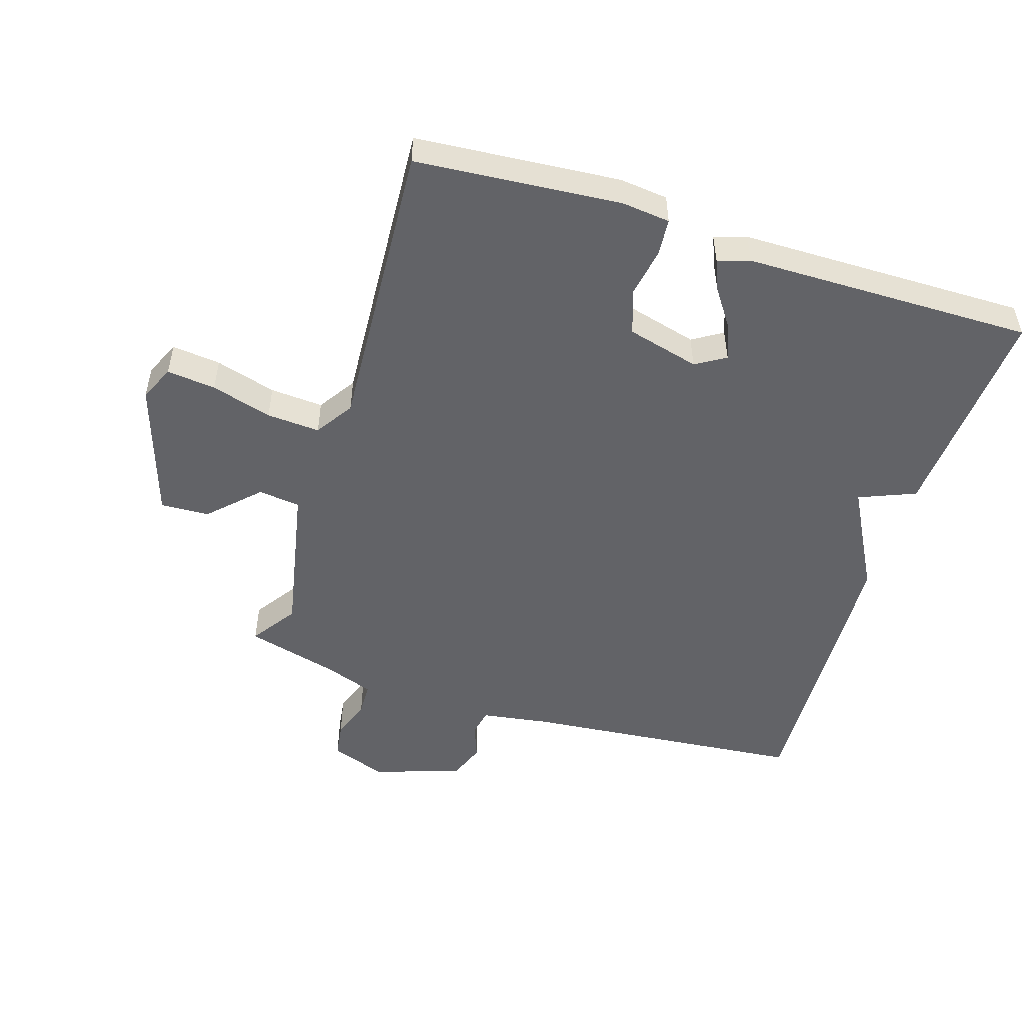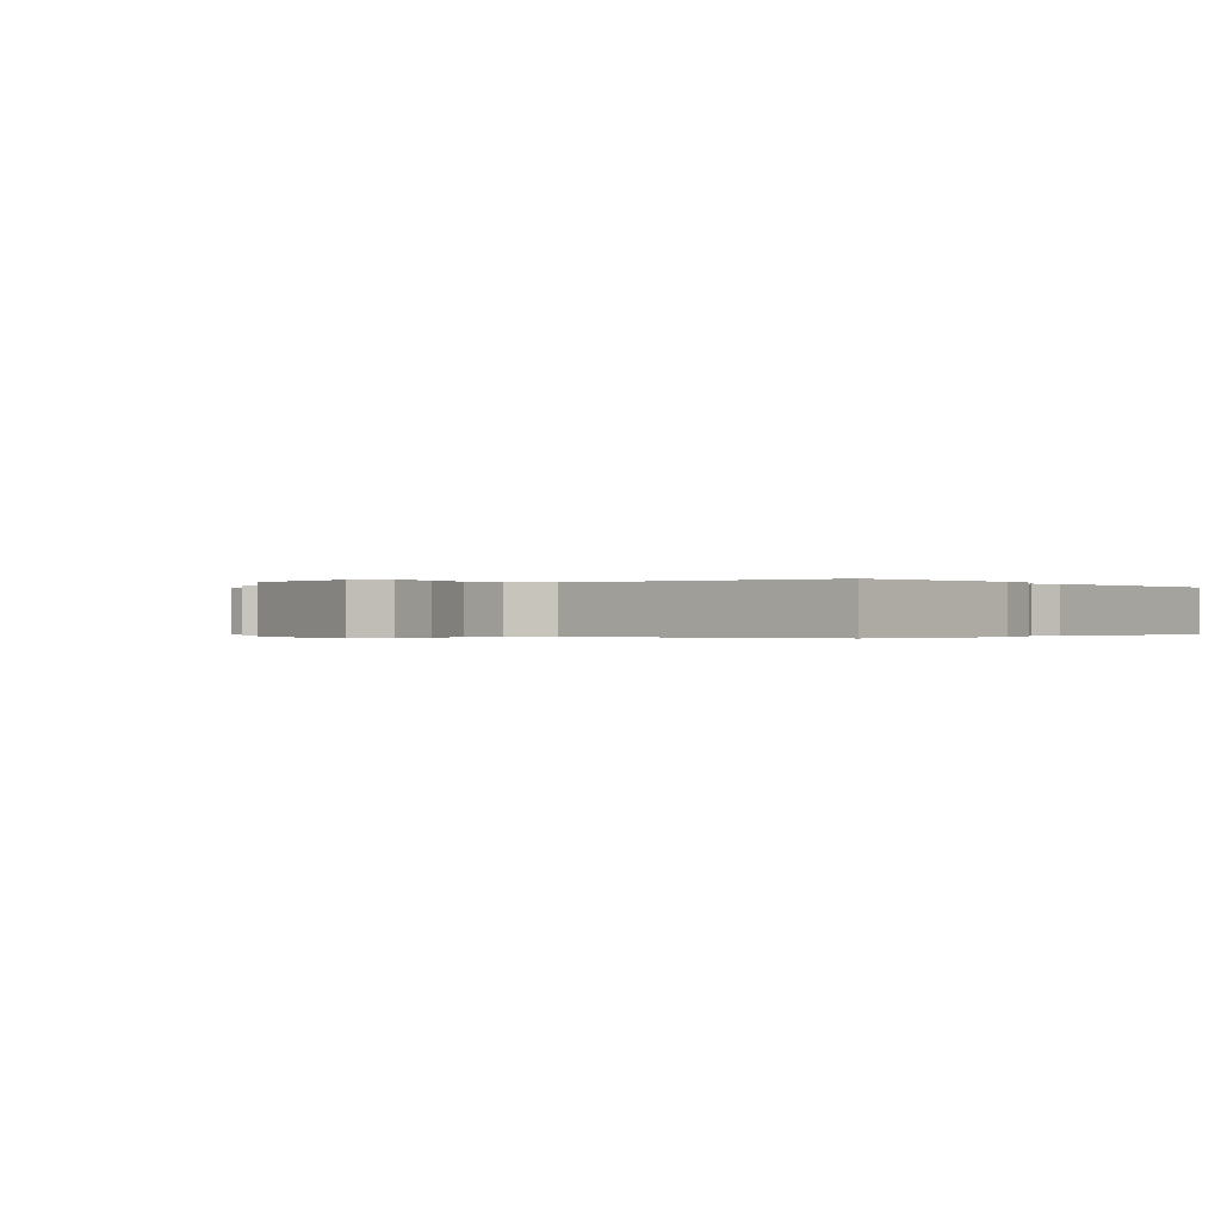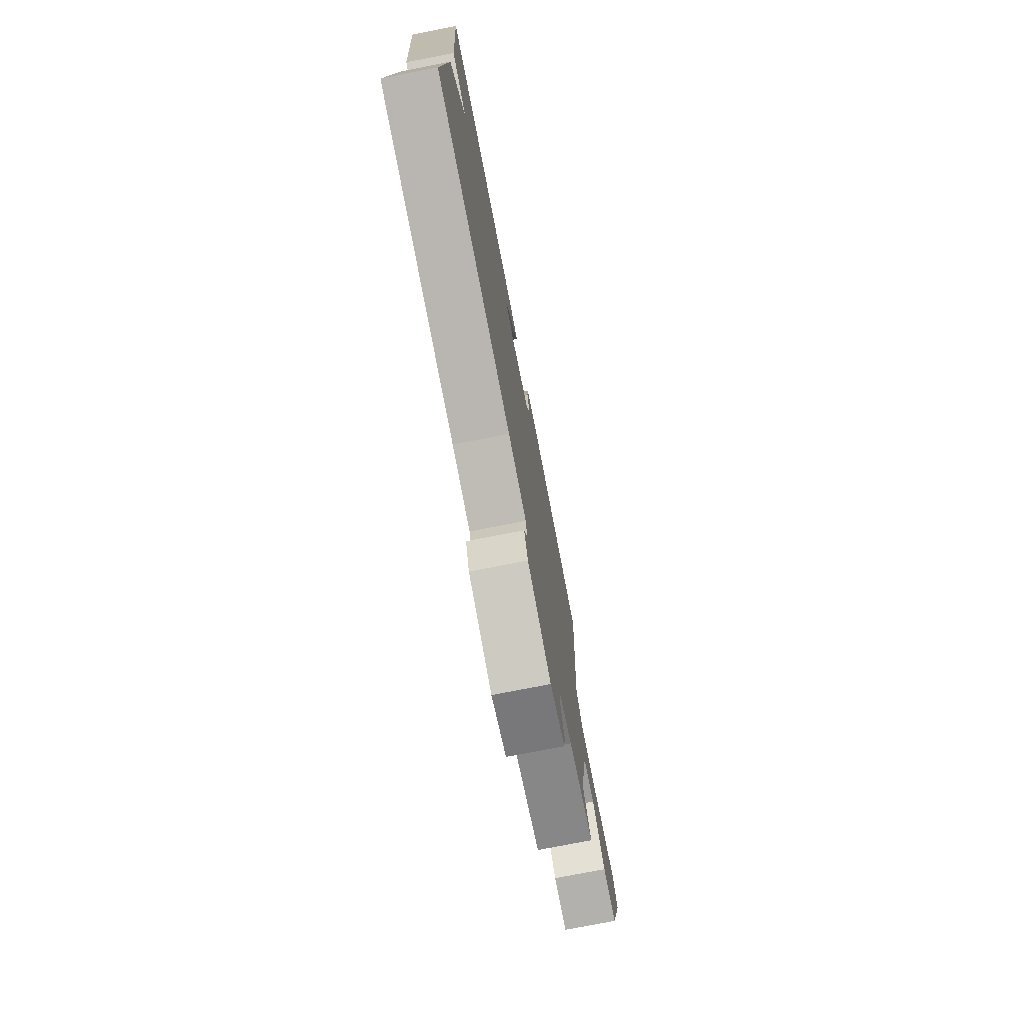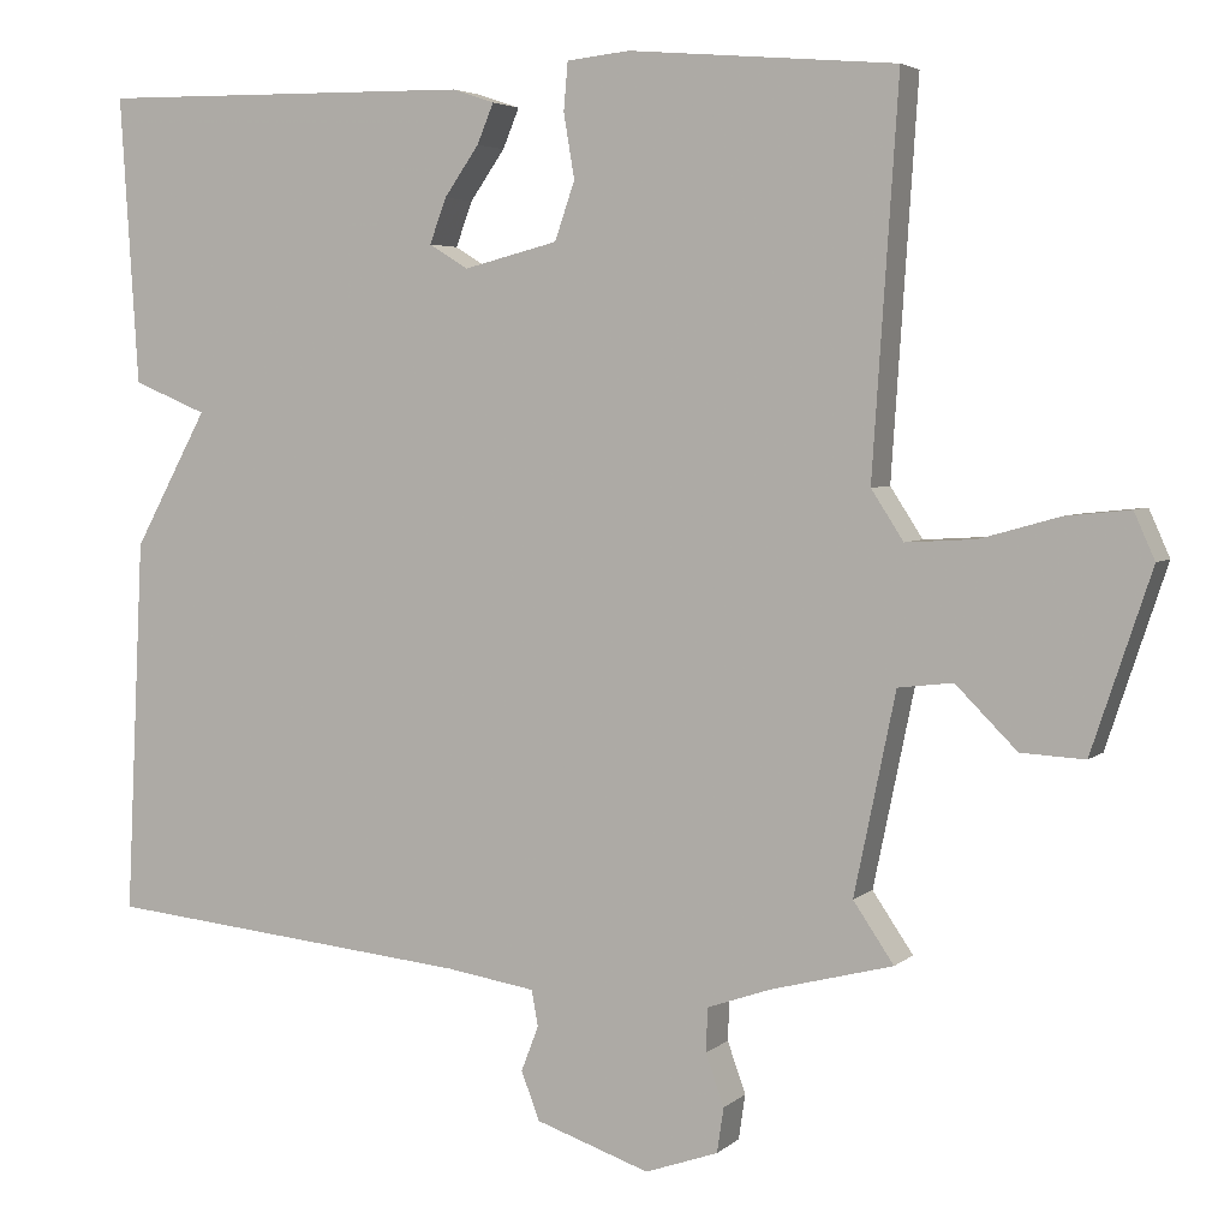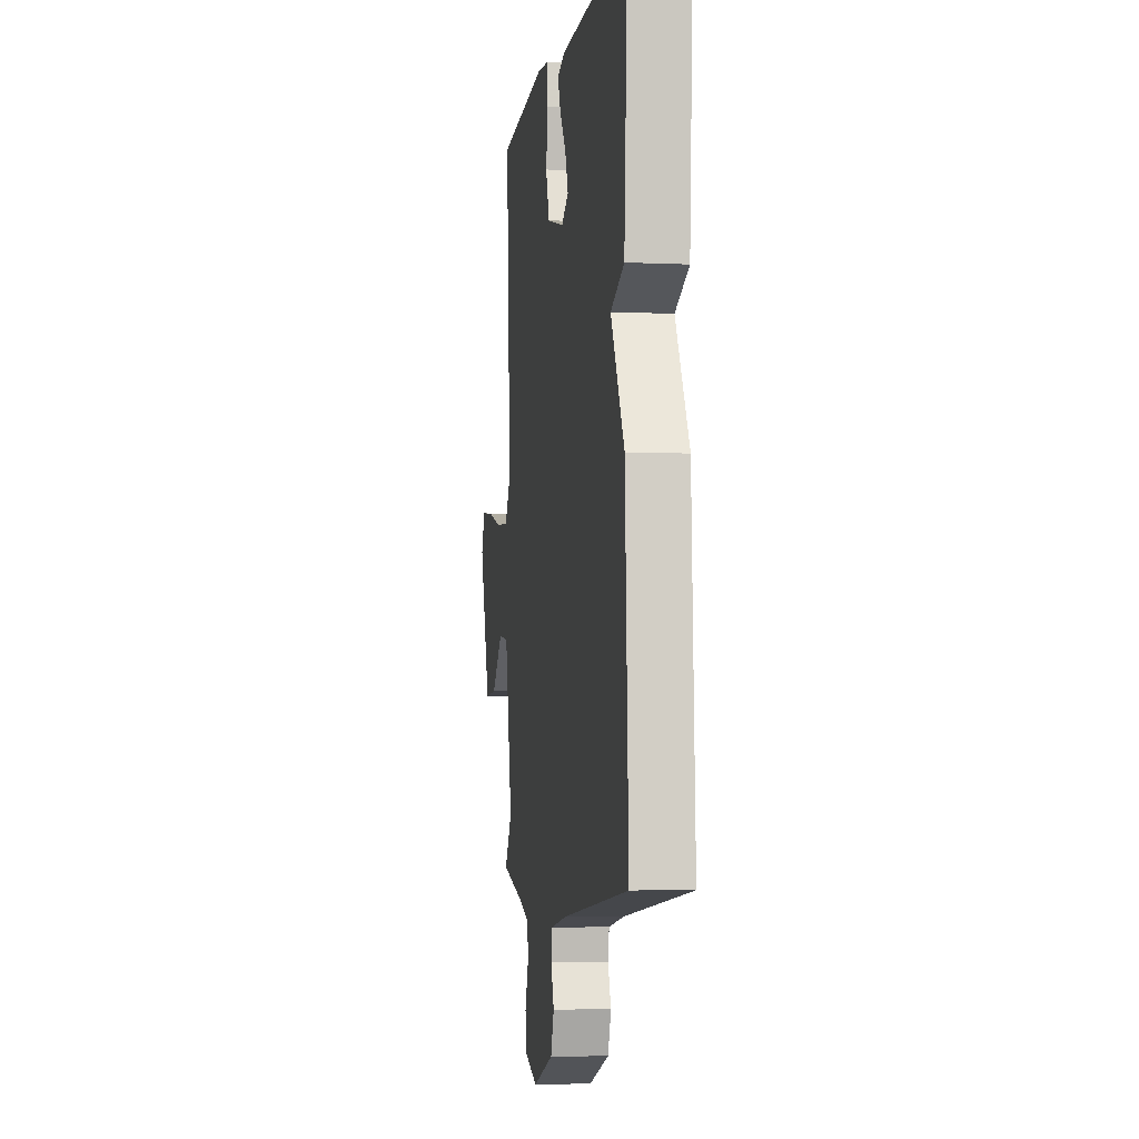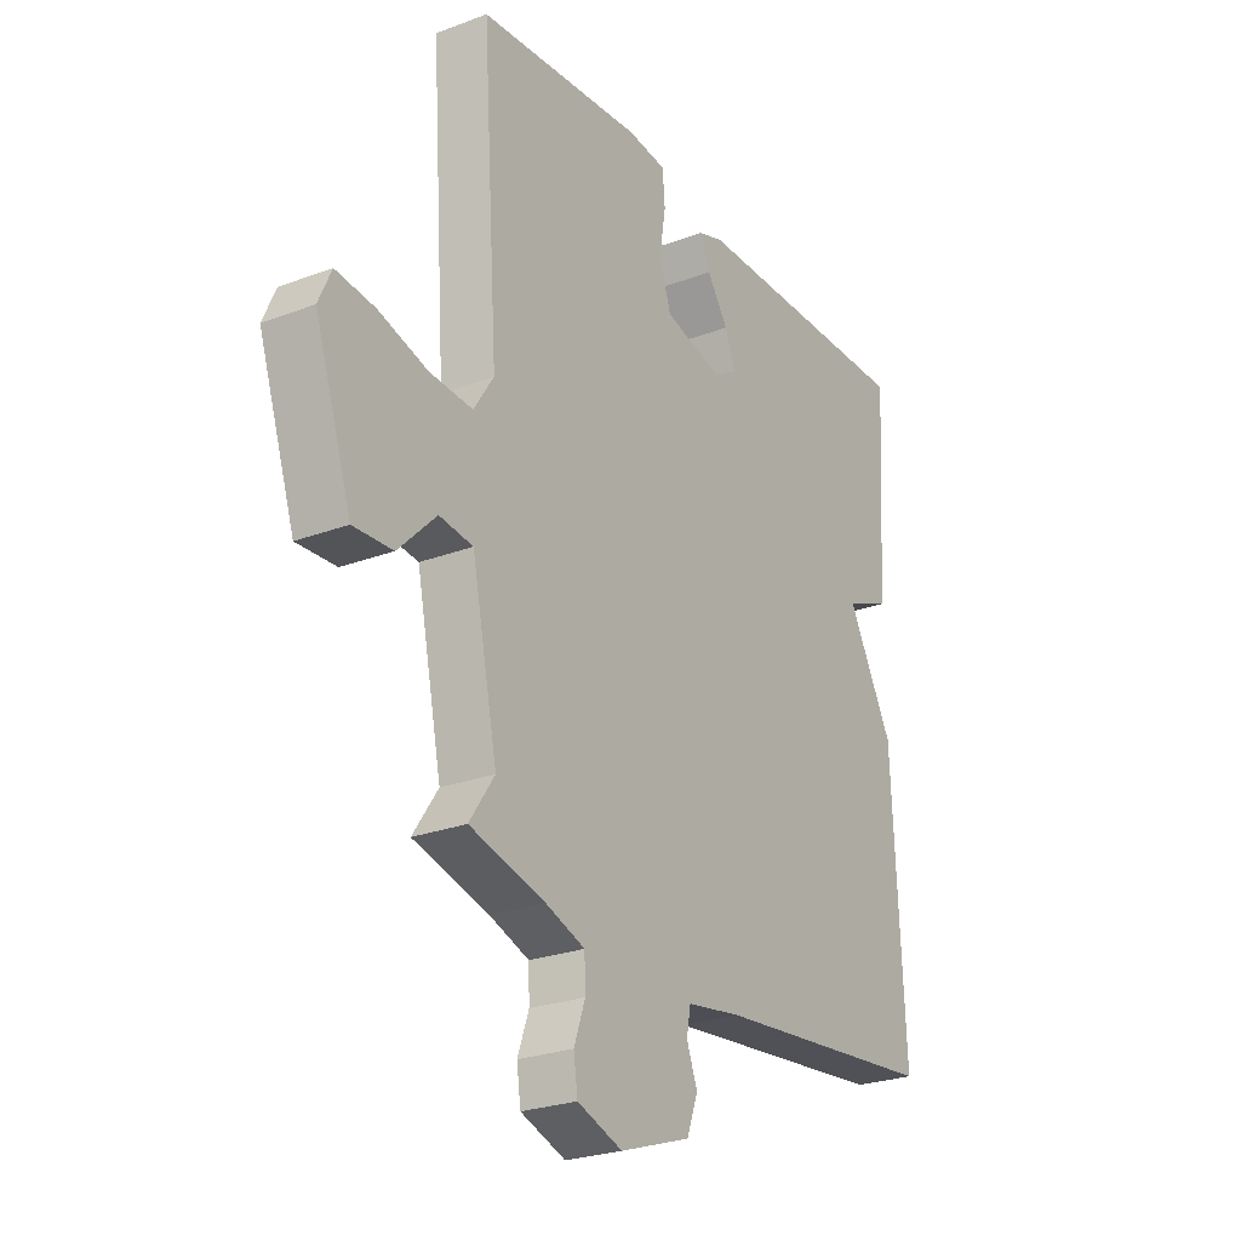
<metadata>
{"format":"obj","ext":"obj","renderer":"f3d","projection":"perspective","resolution":1024,"background":"white","views":[{"elev":-51.0,"azim":-17.8,"up":"+Y"},{"elev":-0.2,"azim":-53.8,"up":"+Y"},{"elev":-76.3,"azim":101.0,"up":"+Z"},{"elev":4.2,"azim":-156.8,"up":"+Z"},{"elev":-4.7,"azim":81.5,"up":"+Z"},{"elev":-25.6,"azim":-58.8,"up":"+Z"}]}
</metadata>
<code>
v 0.5 0.07 -0.5
v 0.054 0.07 -0.545
v -0.053 0.07 -0.562
v -0.061 0.07 -0.605
v -0.04 0.07 -0.66
v -0.062 0.07 -0.718
v -0.2 0.07 -0.765
v -0.288 0.07 -0.734
v -0.296 0.07 -0.68
v -0.274 0.07 -0.618
v -0.276 0.07 -0.565
v -0.353 0.07 -0.538
v -0.5 0.07 -0.5
v -0.451 0.07 -0.428
v -0.501 0.07 -0.187
v -0.567 0.07 -0.179
v -0.641 0.07 -0.253
v -0.718 0.07 -0.257
v -0.79 0.07 -0.041
v -0.765 0.07 0.015
v -0.688 0.07 0.007
v -0.592 0.07 -0.02
v -0.508 0.07 -0.025
v -0.469 0.07 0.035
v -0.5 0.07 0.5
v -0.177 0.07 0.528
v -0.101 0.07 0.52
v -0.096 0.07 0.462
v -0.109 0.07 0.384
v -0.085 0.07 0.314
v 0.029 0.07 0.285
v 0.076 0.07 0.314
v 0.056 0.07 0.368
v 0.014 0.07 0.428
v -0.006 0.07 0.476
v 0.044 0.07 0.493
v 0.5 0.07 0.5
v 0.478 0.07 0.153
v 0.389 0.07 0.116
v 0.478 0.07 -0.047
v 0.5 0 -0.5
v 0.054 0 -0.545
v -0.053 0 -0.562
v -0.061 0 -0.605
v -0.04 0 -0.66
v -0.062 0 -0.718
v -0.2 0 -0.765
v -0.288 0 -0.734
v -0.296 0 -0.68
v -0.274 0 -0.618
v -0.276 0 -0.565
v -0.353 0 -0.538
v -0.5 0 -0.5
v -0.451 0 -0.428
v -0.501 0 -0.187
v -0.567 0 -0.179
v -0.641 0 -0.253
v -0.718 0 -0.257
v -0.79 0 -0.041
v -0.765 0 0.015
v -0.688 0 0.007
v -0.592 0 -0.02
v -0.508 0 -0.025
v -0.469 0 0.035
v -0.5 0 0.5
v -0.177 0 0.528
v -0.101 0 0.52
v -0.096 0 0.462
v -0.109 0 0.384
v -0.085 0 0.314
v 0.029 0 0.285
v 0.076 0 0.314
v 0.056 0 0.368
v 0.014 0 0.428
v -0.006 0 0.476
v 0.044 0 0.493
v 0.5 0 0.5
v 0.478 0 0.153
v 0.389 0 0.116
v 0.478 0 -0.047
f 39 40 1 2
f 37 38 39
f 36 37 39
f 35 36 39
f 34 35 39
f 33 34 39
f 32 33 39
f 39 2 3
f 32 39 3
f 31 32 3
f 30 31 3 4
f 29 30 4
f 27 28 29
f 26 27 29
f 25 26 29
f 24 25 29
f 23 24 29 4
f 4 5 6
f 23 4 6
f 22 23 6
f 20 21 22
f 19 20 22
f 18 19 22
f 17 18 22
f 16 17 22
f 15 16 22
f 15 22 6
f 14 15 6
f 12 13 14
f 11 12 14
f 11 14 6
f 10 11 6 7
f 7 8 9 10
f 42 41 80 79
f 79 78 77
f 79 77 76
f 79 76 75
f 79 75 74
f 79 74 73
f 79 73 72
f 43 42 79
f 43 79 72
f 43 72 71
f 44 43 71 70
f 44 70 69
f 69 68 67
f 69 67 66
f 69 66 65
f 69 65 64
f 44 69 64 63
f 46 45 44
f 46 44 63
f 46 63 62
f 62 61 60
f 62 60 59
f 62 59 58
f 62 58 57
f 62 57 56
f 62 56 55
f 46 62 55
f 46 55 54
f 54 53 52
f 54 52 51
f 46 54 51
f 47 46 51 50
f 50 49 48 47
f 1 41 42 2
f 2 42 43 3
f 3 43 44 4
f 4 44 45 5
f 5 45 46 6
f 6 46 47 7
f 7 47 48 8
f 8 48 49 9
f 9 49 50 10
f 10 50 51 11
f 11 51 52 12
f 12 52 53 13
f 13 53 54 14
f 14 54 55 15
f 15 55 56 16
f 16 56 57 17
f 17 57 58 18
f 18 58 59 19
f 19 59 60 20
f 20 60 61 21
f 21 61 62 22
f 22 62 63 23
f 23 63 64 24
f 24 64 65 25
f 25 65 66 26
f 26 66 67 27
f 27 67 68 28
f 28 68 69 29
f 29 69 70 30
f 30 70 71 31
f 31 71 72 32
f 32 72 73 33
f 33 73 74 34
f 34 74 75 35
f 35 75 76 36
f 36 76 77 37
f 37 77 78 38
f 38 78 79 39
f 39 79 80 40
f 40 80 41 1

</code>
